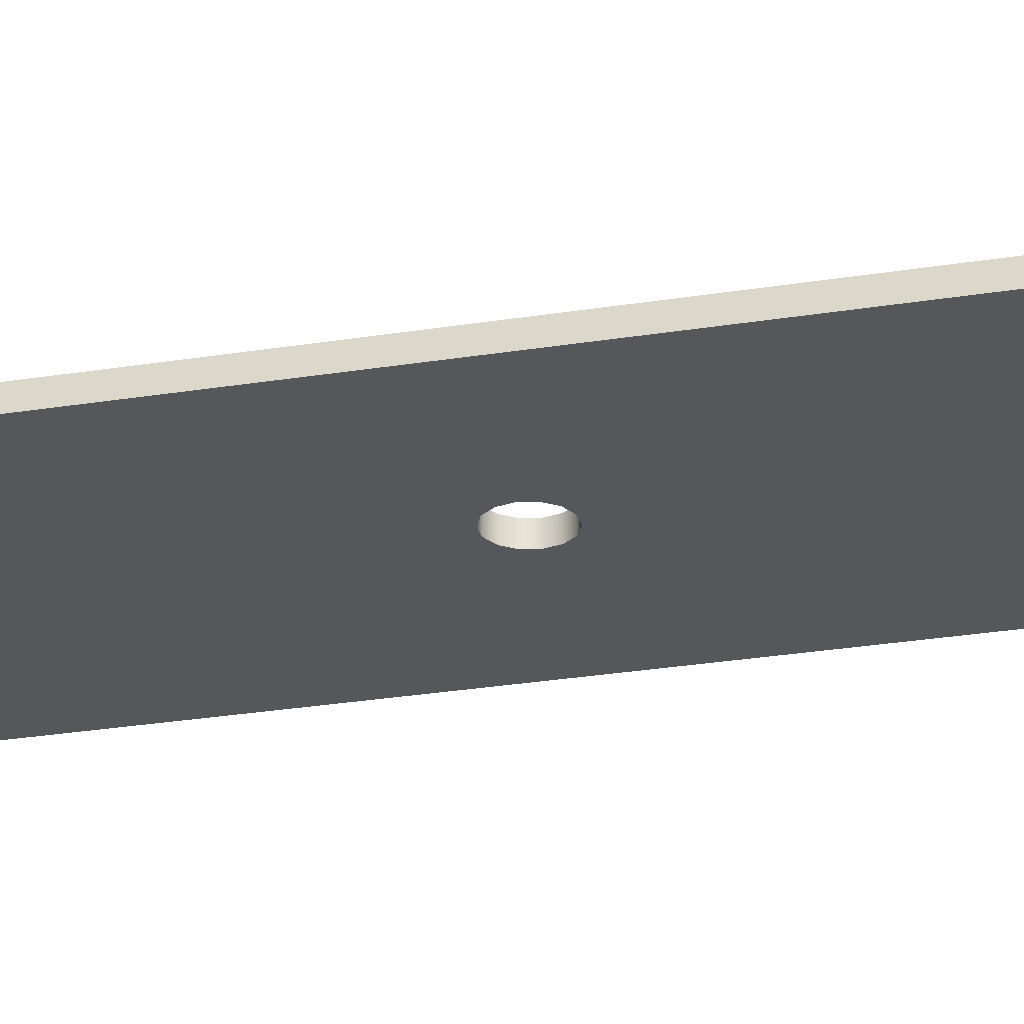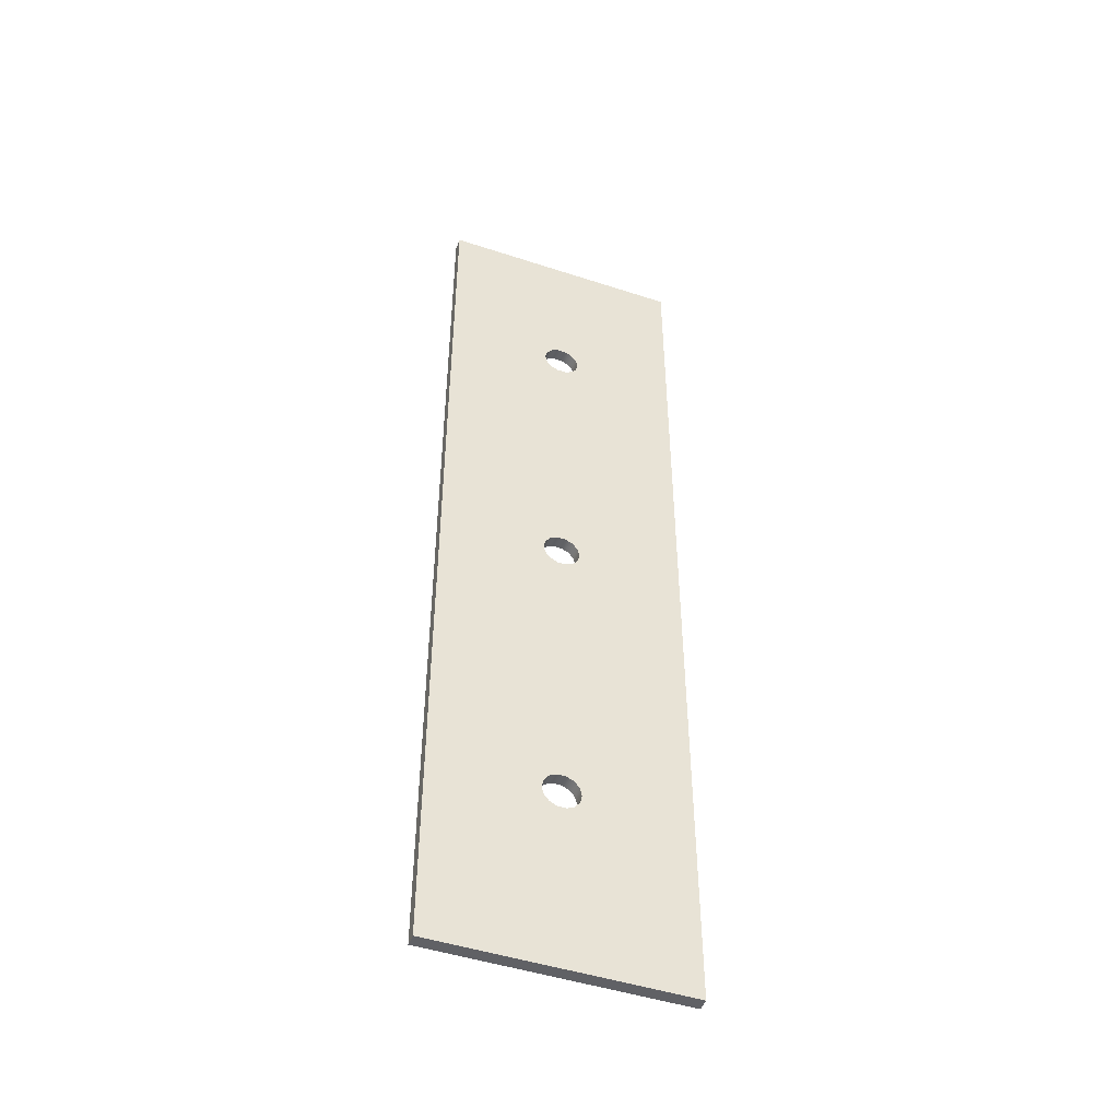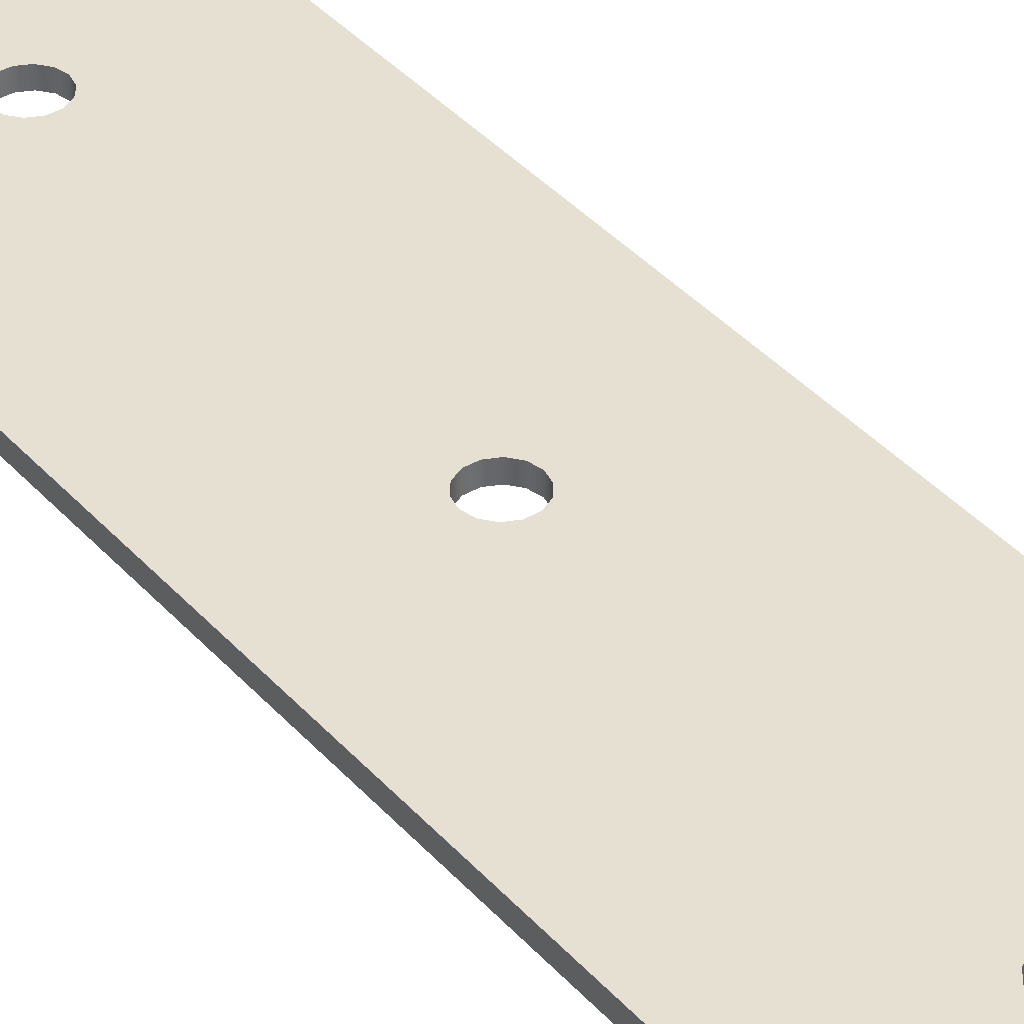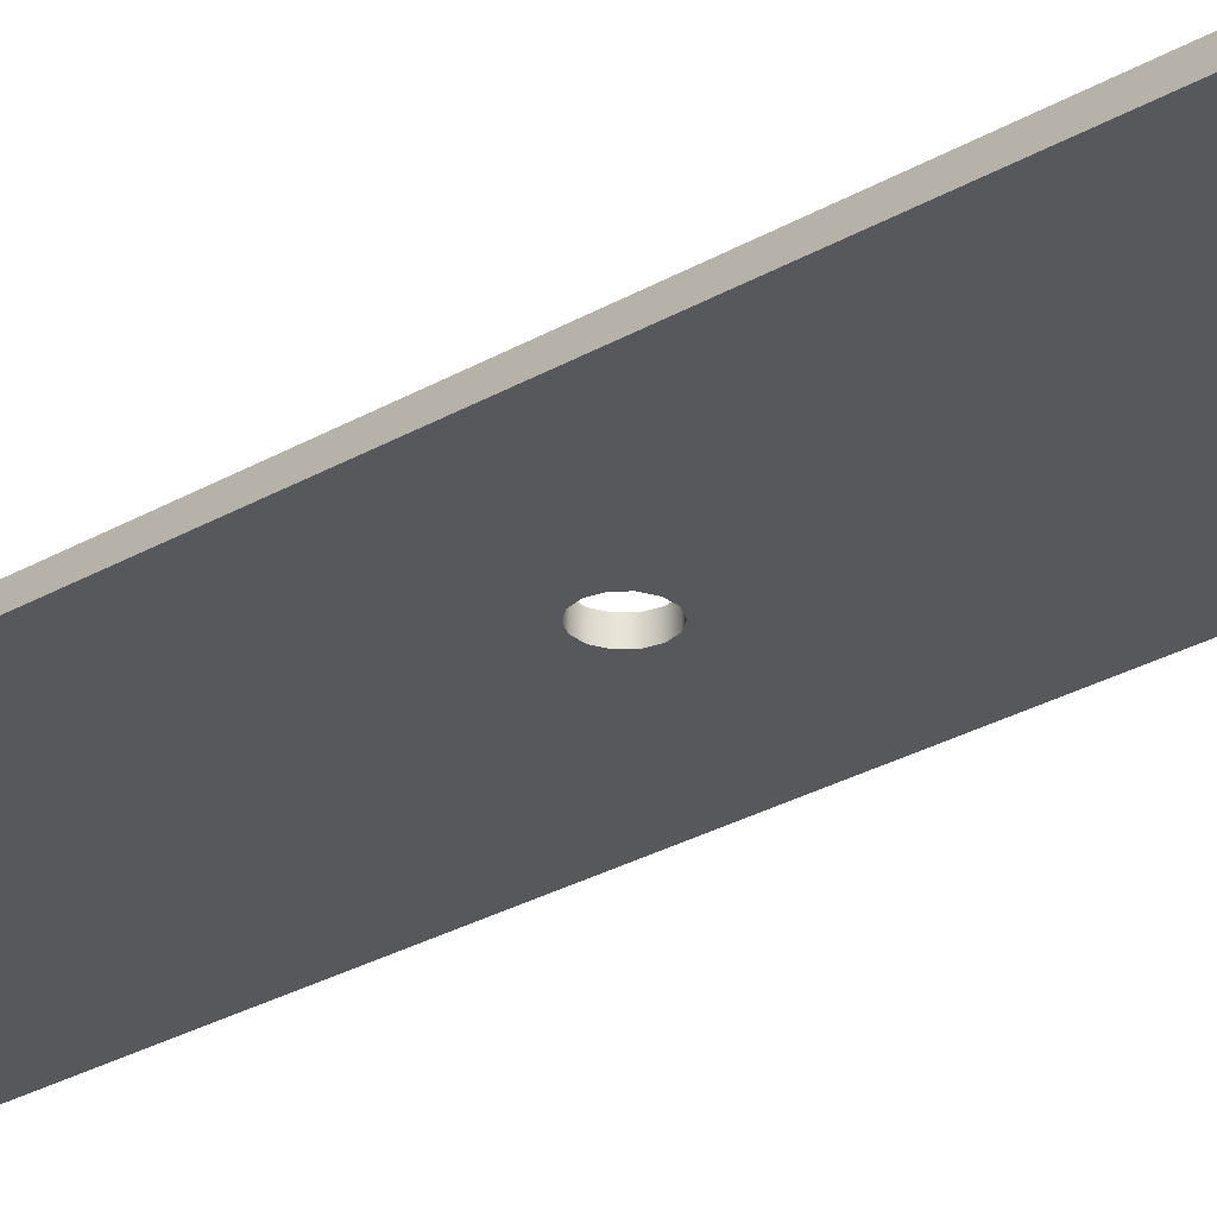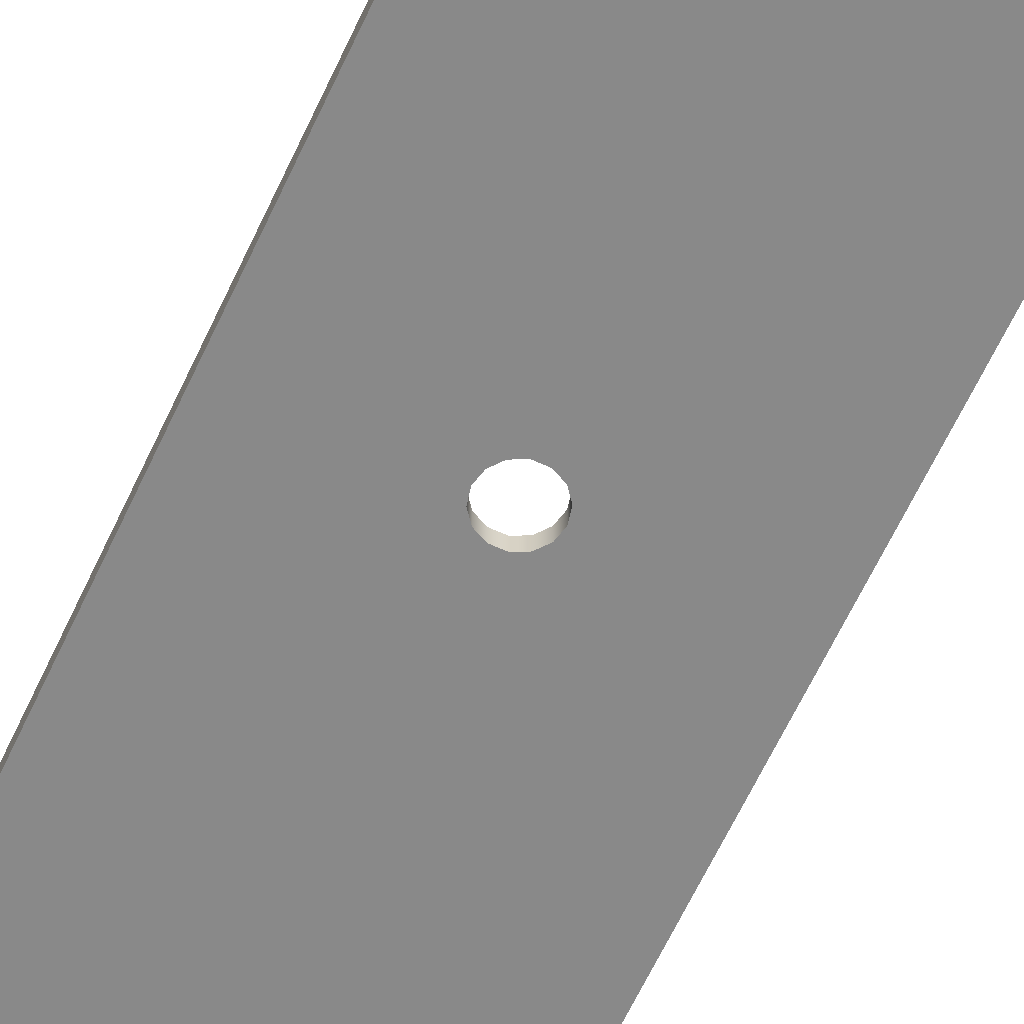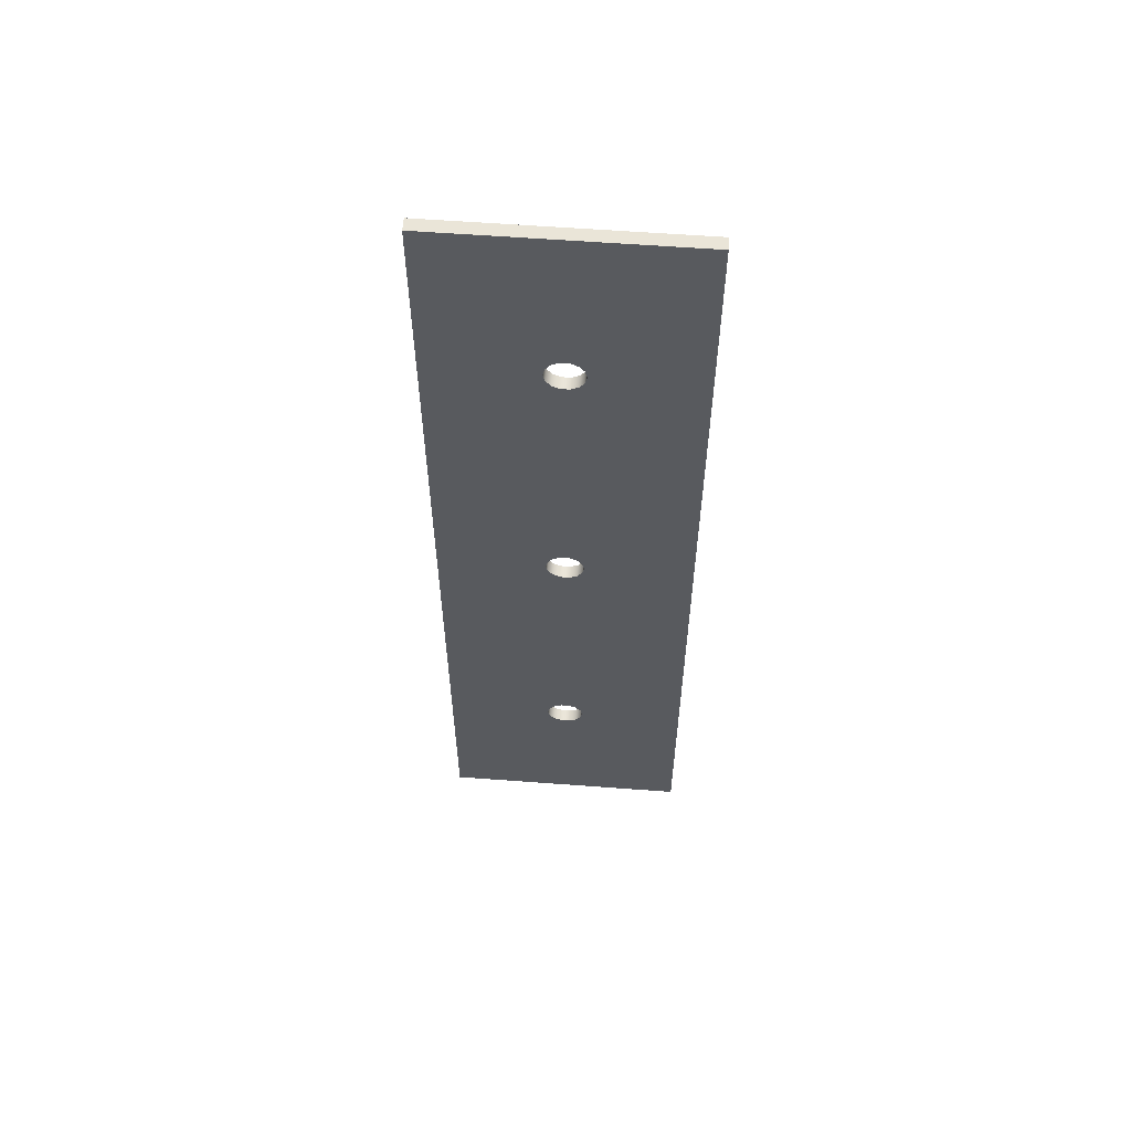
<metadata>
{"format":"obj","ext":"obj","renderer":"f3d","projection":"perspective","resolution":1024,"background":"white","views":[{"elev":-27.3,"azim":104.2,"up":"+Z"},{"elev":-47.8,"azim":-20.2,"up":"+Y"},{"elev":38.4,"azim":-36.3,"up":"+Z"},{"elev":-28.1,"azim":131.4,"up":"+Z"},{"elev":-63.0,"azim":155.2,"up":"+Z"},{"elev":59.1,"azim":4.4,"up":"+Y"}]}
</metadata>
<code>
v 2.159 16.51 0.254
v 2.197 16.34 0.254
v 2.302 16.21 0.254
v 2.455 16.14 0.254
v 2.625 16.14 0.254
v 2.778 16.21 0.254
v 2.883 16.34 0.254
v 2.921 16.51 0.254
v 2.883 16.68 0.254
v 2.778 16.81 0.254
v 2.625 16.88 0.254
v 2.455 16.88 0.254
v 2.302 16.81 0.254
v 2.197 16.68 0.254
v 2.159 16.51 0
v 2.197 16.68 0
v 2.302 16.81 0
v 2.455 16.88 0
v 2.625 16.88 0
v 2.778 16.81 0
v 2.883 16.68 0
v 2.921 16.51 0
v 2.883 16.34 0
v 2.778 16.21 0
v 2.625 16.14 0
v 2.455 16.14 0
v 2.302 16.21 0
v 2.197 16.34 0
v 2.159 16.51 0.254
v 2.159 16.51 0
v 5.08 20.07 0
v -6.221e-17 20.07 0
v 0 20.07 0.254
v 5.08 20.07 0.254
v 2.159 3.81 0.254
v 2.197 3.645 0.254
v 2.302 3.512 0.254
v 2.455 3.439 0.254
v 2.625 3.439 0.254
v 2.778 3.512 0.254
v 2.883 3.645 0.254
v 2.921 3.81 0.254
v 2.883 3.975 0.254
v 2.778 4.108 0.254
v 2.625 4.181 0.254
v 2.455 4.181 0.254
v 2.302 4.108 0.254
v 2.197 3.975 0.254
v 2.159 3.81 0
v 2.197 3.975 0
v 2.302 4.108 0
v 2.455 4.181 0
v 2.625 4.181 0
v 2.778 4.108 0
v 2.883 3.975 0
v 2.921 3.81 0
v 2.883 3.645 0
v 2.778 3.512 0
v 2.625 3.439 0
v 2.455 3.439 0
v 2.302 3.512 0
v 2.197 3.645 0
v 2.159 3.81 0.254
v 2.159 3.81 0
v 2.159 10.16 0.254
v 2.197 9.995 0.254
v 2.302 9.862 0.254
v 2.455 9.789 0.254
v 2.625 9.789 0.254
v 2.778 9.862 0.254
v 2.883 9.995 0.254
v 2.921 10.16 0.254
v 2.883 10.33 0.254
v 2.778 10.46 0.254
v 2.625 10.53 0.254
v 2.455 10.53 0.254
v 2.302 10.46 0.254
v 2.197 10.33 0.254
v 2.159 10.16 0
v 2.197 10.33 0
v 2.302 10.46 0
v 2.455 10.53 0
v 2.625 10.53 0
v 2.778 10.46 0
v 2.883 10.33 0
v 2.921 10.16 0
v 2.883 9.995 0
v 2.778 9.862 0
v 2.625 9.789 0
v 2.455 9.789 0
v 2.302 9.862 0
v 2.197 9.995 0
v 2.159 10.16 0.254
v 2.159 10.16 0
v 5.08 0 0
v 5.08 20.07 0
v 5.08 20.07 0.254
v 5.08 0 0.254
v 2.159 3.81 0.254
v 2.197 3.975 0.254
v 2.302 4.108 0.254
v 2.455 4.181 0.254
v 2.625 4.181 0.254
v 2.778 4.108 0.254
v 2.883 3.975 0.254
v 2.921 3.81 0.254
v 2.883 3.645 0.254
v 2.778 3.512 0.254
v 2.625 3.439 0.254
v 2.455 3.439 0.254
v 2.302 3.512 0.254
v 2.197 3.645 0.254
v 2.159 16.51 0.254
v 2.197 16.68 0.254
v 2.302 16.81 0.254
v 2.455 16.88 0.254
v 2.625 16.88 0.254
v 2.778 16.81 0.254
v 2.883 16.68 0.254
v 2.921 16.51 0.254
v 2.883 16.34 0.254
v 2.778 16.21 0.254
v 2.625 16.14 0.254
v 2.455 16.14 0.254
v 2.302 16.21 0.254
v 2.197 16.34 0.254
v 2.159 10.16 0.254
v 2.197 10.33 0.254
v 2.302 10.46 0.254
v 2.455 10.53 0.254
v 2.625 10.53 0.254
v 2.778 10.46 0.254
v 2.883 10.33 0.254
v 2.921 10.16 0.254
v 2.883 9.995 0.254
v 2.778 9.862 0.254
v 2.625 9.789 0.254
v 2.455 9.789 0.254
v 2.302 9.862 0.254
v 2.197 9.995 0.254
v 0 20.07 0.254
v 0 0 0.254
v 5.08 0 0.254
v 5.08 20.07 0.254
v -6.221e-17 20.07 0
v 0 0 0
v 0 0 0.254
v 0 20.07 0.254
v 0 0 0
v 5.08 0 0
v 5.08 0 0.254
v 0 0 0.254
v 2.159 3.81 0
v 2.197 3.645 0
v 2.302 3.512 0
v 2.455 3.439 0
v 2.625 3.439 0
v 2.778 3.512 0
v 2.883 3.645 0
v 2.921 3.81 0
v 2.883 3.975 0
v 2.778 4.108 0
v 2.625 4.181 0
v 2.455 4.181 0
v 2.302 4.108 0
v 2.197 3.975 0
v 2.159 16.51 0
v 2.197 16.34 0
v 2.302 16.21 0
v 2.455 16.14 0
v 2.625 16.14 0
v 2.778 16.21 0
v 2.883 16.34 0
v 2.921 16.51 0
v 2.883 16.68 0
v 2.778 16.81 0
v 2.625 16.88 0
v 2.455 16.88 0
v 2.302 16.81 0
v 2.197 16.68 0
v 2.159 10.16 0
v 2.197 9.995 0
v 2.302 9.862 0
v 2.455 9.789 0
v 2.625 9.789 0
v 2.778 9.862 0
v 2.883 9.995 0
v 2.921 10.16 0
v 2.883 10.33 0
v 2.778 10.46 0
v 2.625 10.53 0
v 2.455 10.53 0
v 2.302 10.46 0
v 2.197 10.33 0
v 0 0 0
v -6.221e-17 20.07 0
v 5.08 20.07 0
v 5.08 0 0
f 2 28 1
f 1 28 30
f 29 15 14
f 14 15 16
f 14 16 13
f 13 16 17
f 13 17 12
f 12 17 18
f 12 18 11
f 11 18 19
f 11 19 10
f 10 19 20
f 10 20 9
f 9 20 21
f 9 21 8
f 8 21 22
f 8 22 7
f 7 22 23
f 7 23 6
f 6 23 24
f 6 24 5
f 5 24 25
f 5 25 4
f 4 25 26
f 4 26 3
f 3 26 27
f 3 27 2
f 2 27 28
f 31 32 34
f 34 32 33
f 36 62 35
f 35 62 64
f 63 49 48
f 48 49 50
f 48 50 47
f 47 50 51
f 47 51 46
f 46 51 52
f 46 52 45
f 45 52 53
f 45 53 44
f 44 53 54
f 44 54 43
f 43 54 55
f 43 55 42
f 42 55 56
f 42 56 41
f 41 56 57
f 41 57 40
f 40 57 58
f 40 58 39
f 39 58 59
f 39 59 38
f 38 59 60
f 38 60 37
f 37 60 61
f 37 61 36
f 36 61 62
f 66 92 65
f 65 92 94
f 93 79 78
f 78 79 80
f 78 80 77
f 77 80 81
f 77 81 76
f 76 81 82
f 76 82 75
f 75 82 83
f 75 83 74
f 74 83 84
f 74 84 73
f 73 84 85
f 73 85 72
f 72 85 86
f 72 86 71
f 71 86 87
f 71 87 70
f 70 87 88
f 70 88 69
f 69 88 89
f 69 89 68
f 68 89 90
f 68 90 67
f 67 90 91
f 67 91 66
f 66 91 92
f 95 96 98
f 98 96 97
f 100 127 99
f 99 127 142
f 99 142 112
f 112 142 111
f 111 142 110
f 110 142 109
f 109 142 143
f 109 143 108
f 108 143 107
f 107 143 106
f 106 143 134
f 106 134 105
f 105 134 135
f 105 135 136
f 101 139 100
f 100 139 140
f 100 140 127
f 139 101 138
f 138 101 102
f 138 102 103
f 138 103 137
f 137 103 104
f 137 104 136
f 136 104 105
f 114 141 113
f 113 141 127
f 113 127 126
f 126 127 128
f 126 128 125
f 125 128 129
f 125 129 124
f 124 129 130
f 124 130 131
f 114 115 141
f 141 115 116
f 141 116 117
f 141 117 144
f 144 117 118
f 144 118 119
f 119 120 144
f 144 120 134
f 144 134 143
f 120 121 134
f 134 121 133
f 133 121 122
f 133 122 132
f 132 122 123
f 132 123 131
f 131 123 124
f 141 142 127
f 145 146 148
f 148 146 147
f 149 150 152
f 152 150 151
f 154 195 153
f 153 195 181
f 153 181 166
f 166 181 182
f 166 182 183
f 154 155 195
f 195 155 156
f 195 156 157
f 195 157 198
f 198 157 158
f 198 158 159
f 159 160 198
f 198 160 188
f 198 188 197
f 197 188 174
f 197 174 175
f 160 161 188
f 188 161 187
f 187 161 186
f 186 161 162
f 186 162 185
f 185 162 163
f 185 163 164
f 185 164 184
f 184 164 165
f 184 165 183
f 183 165 166
f 168 181 167
f 167 181 196
f 167 196 180
f 180 196 179
f 179 196 178
f 178 196 177
f 177 196 197
f 177 197 176
f 176 197 175
f 181 168 194
f 194 168 169
f 194 169 193
f 193 169 170
f 193 170 192
f 192 170 171
f 192 171 191
f 191 171 190
f 190 171 172
f 190 172 189
f 189 172 173
f 189 173 188
f 188 173 174
f 195 196 181

</code>
